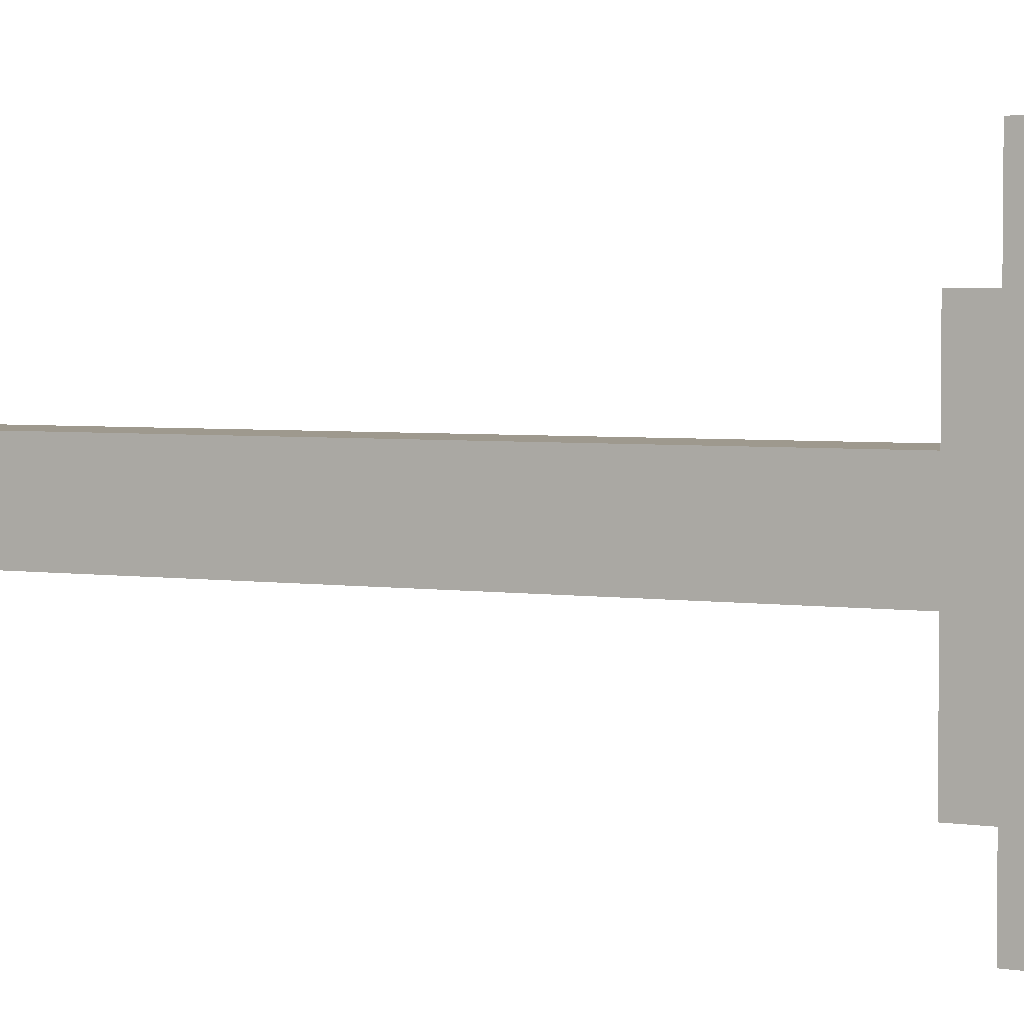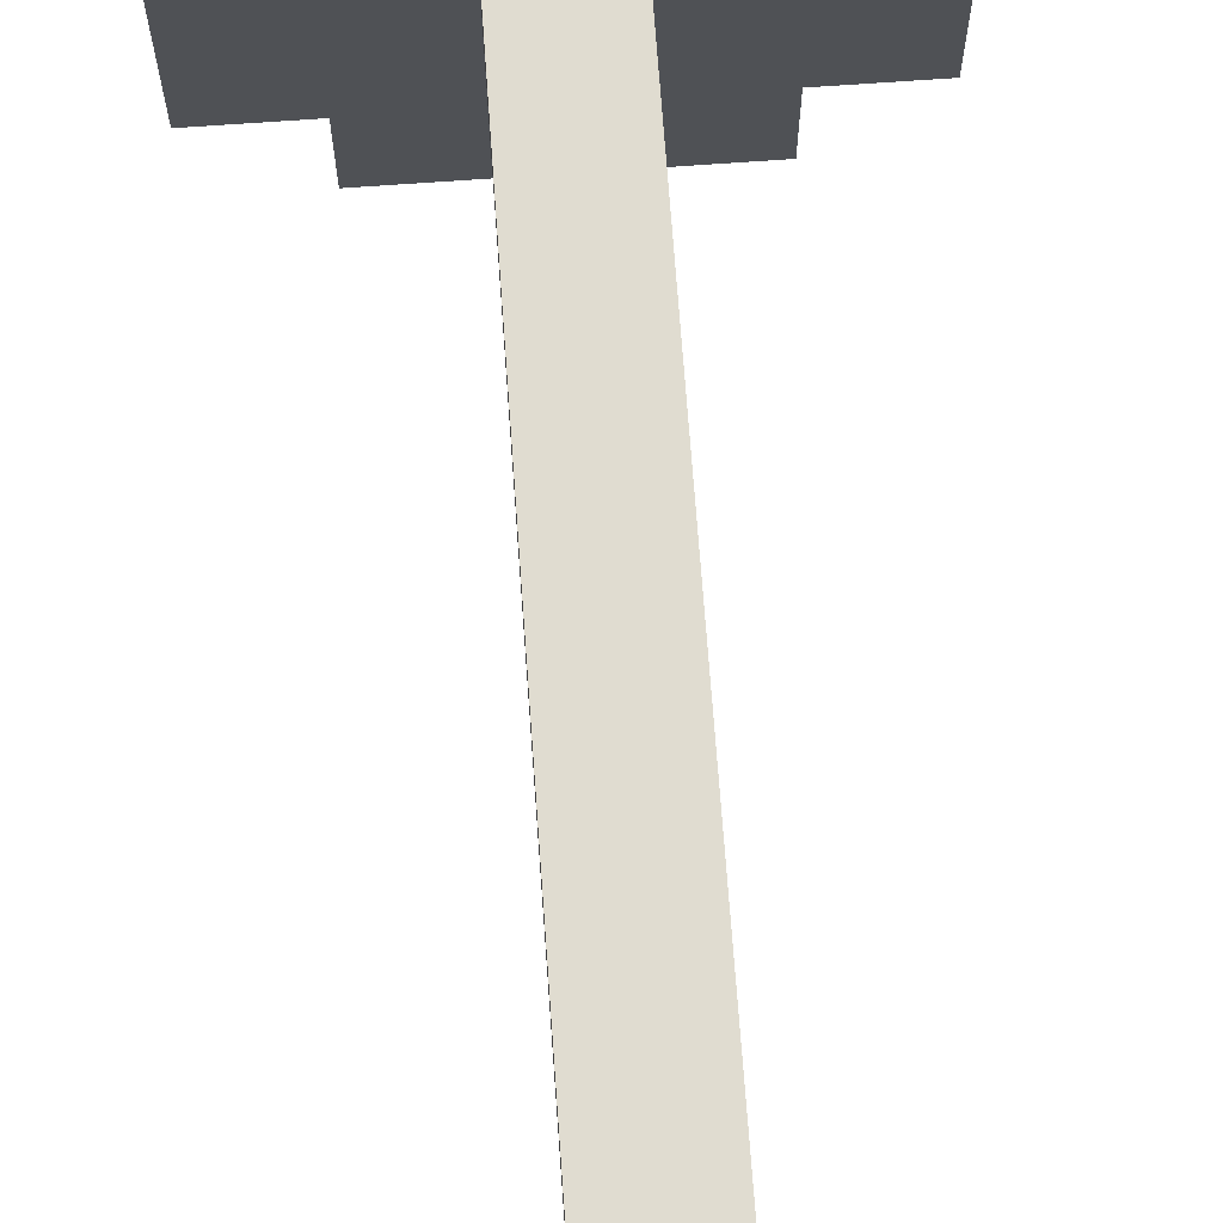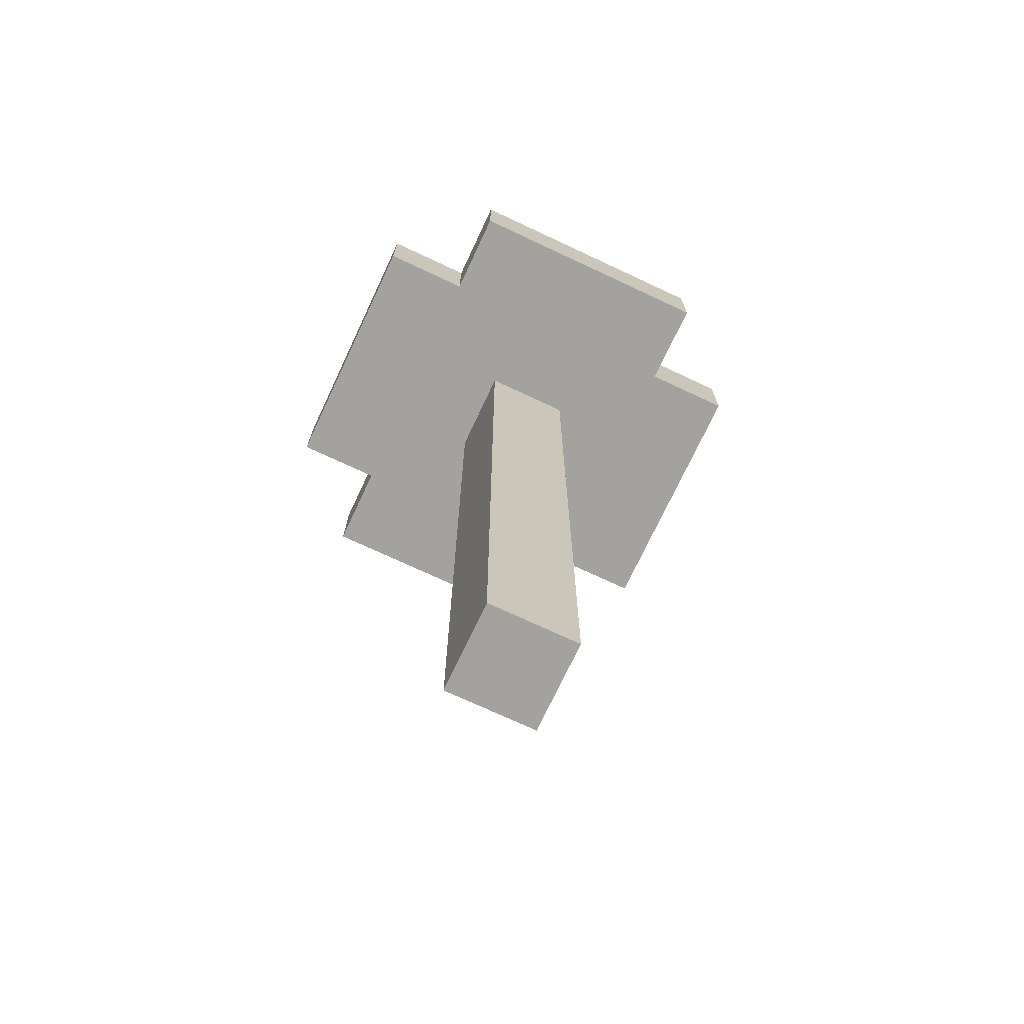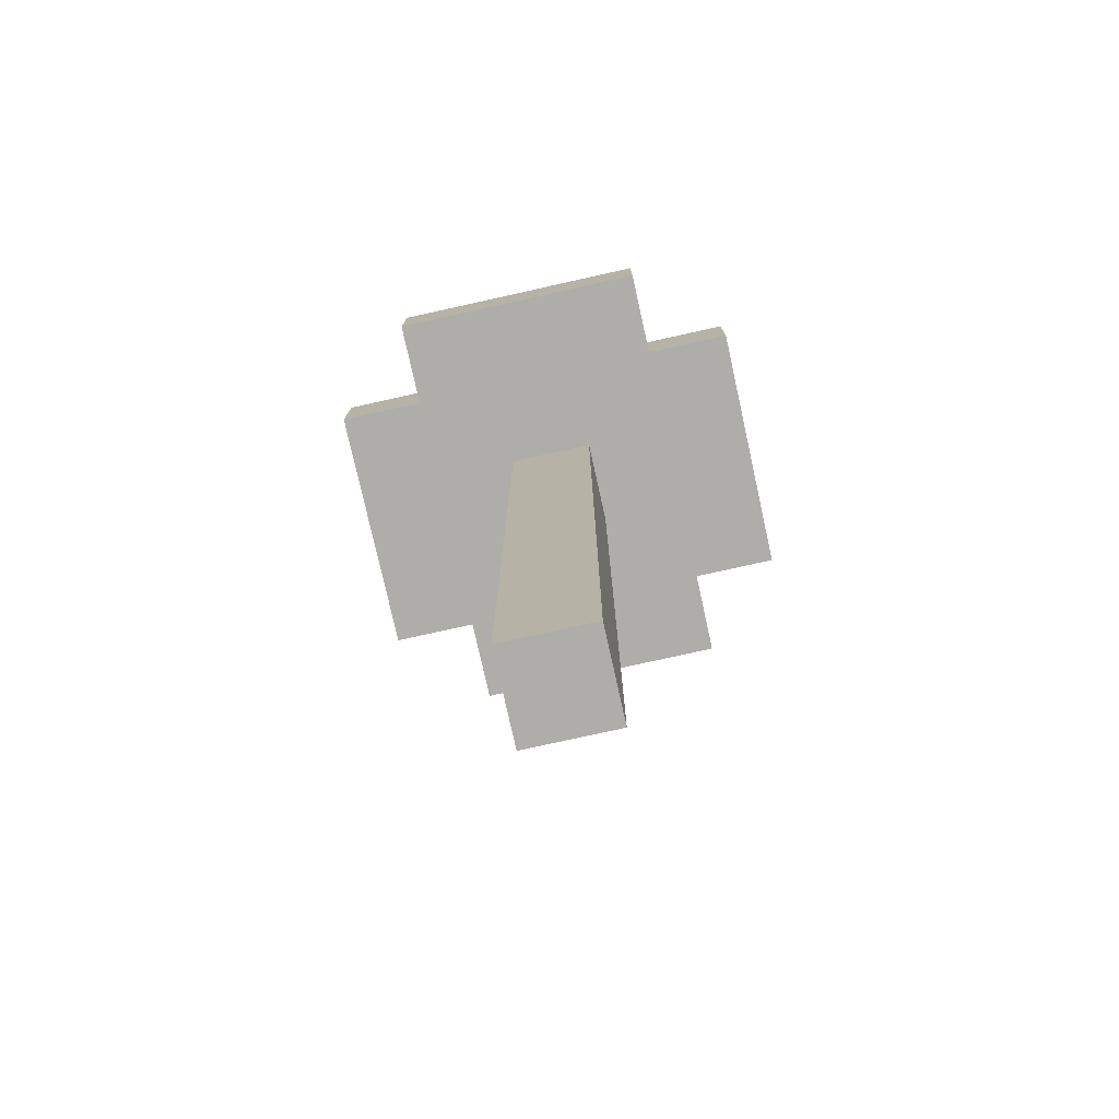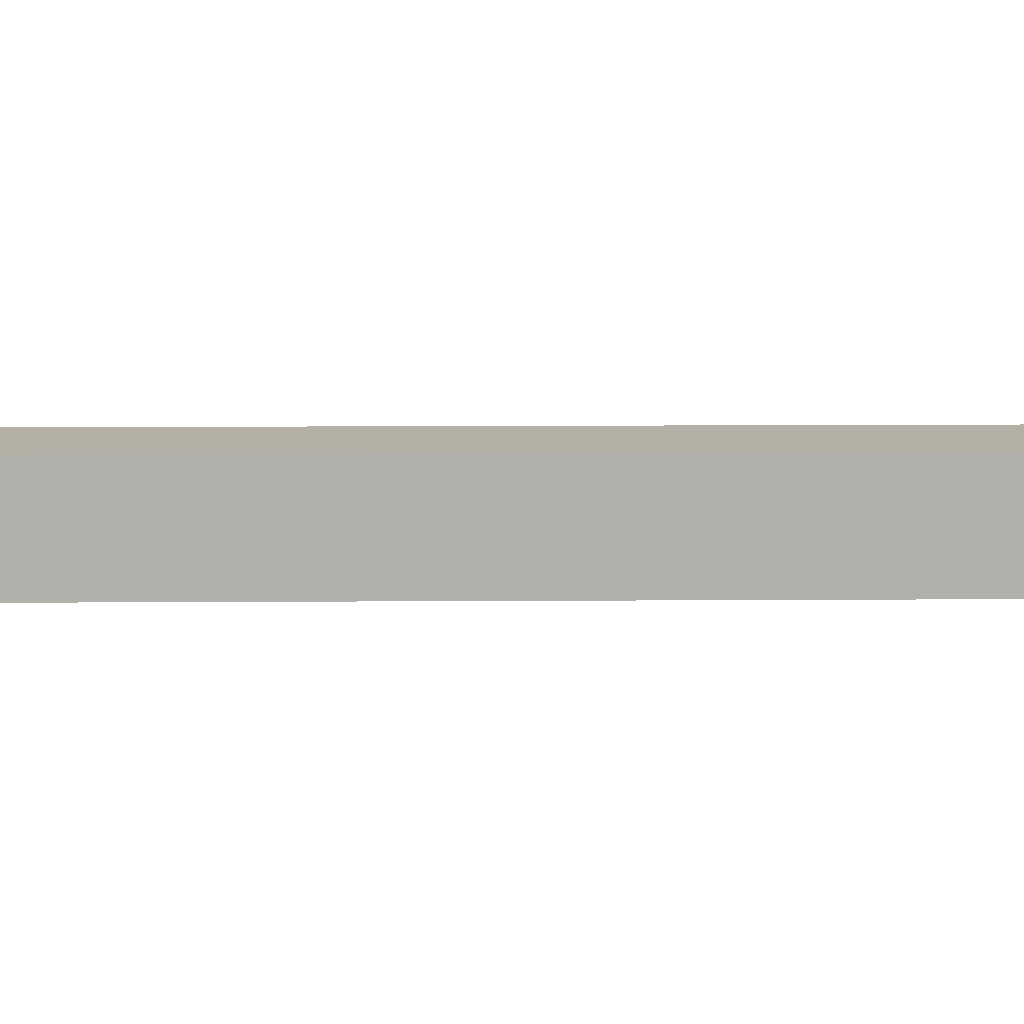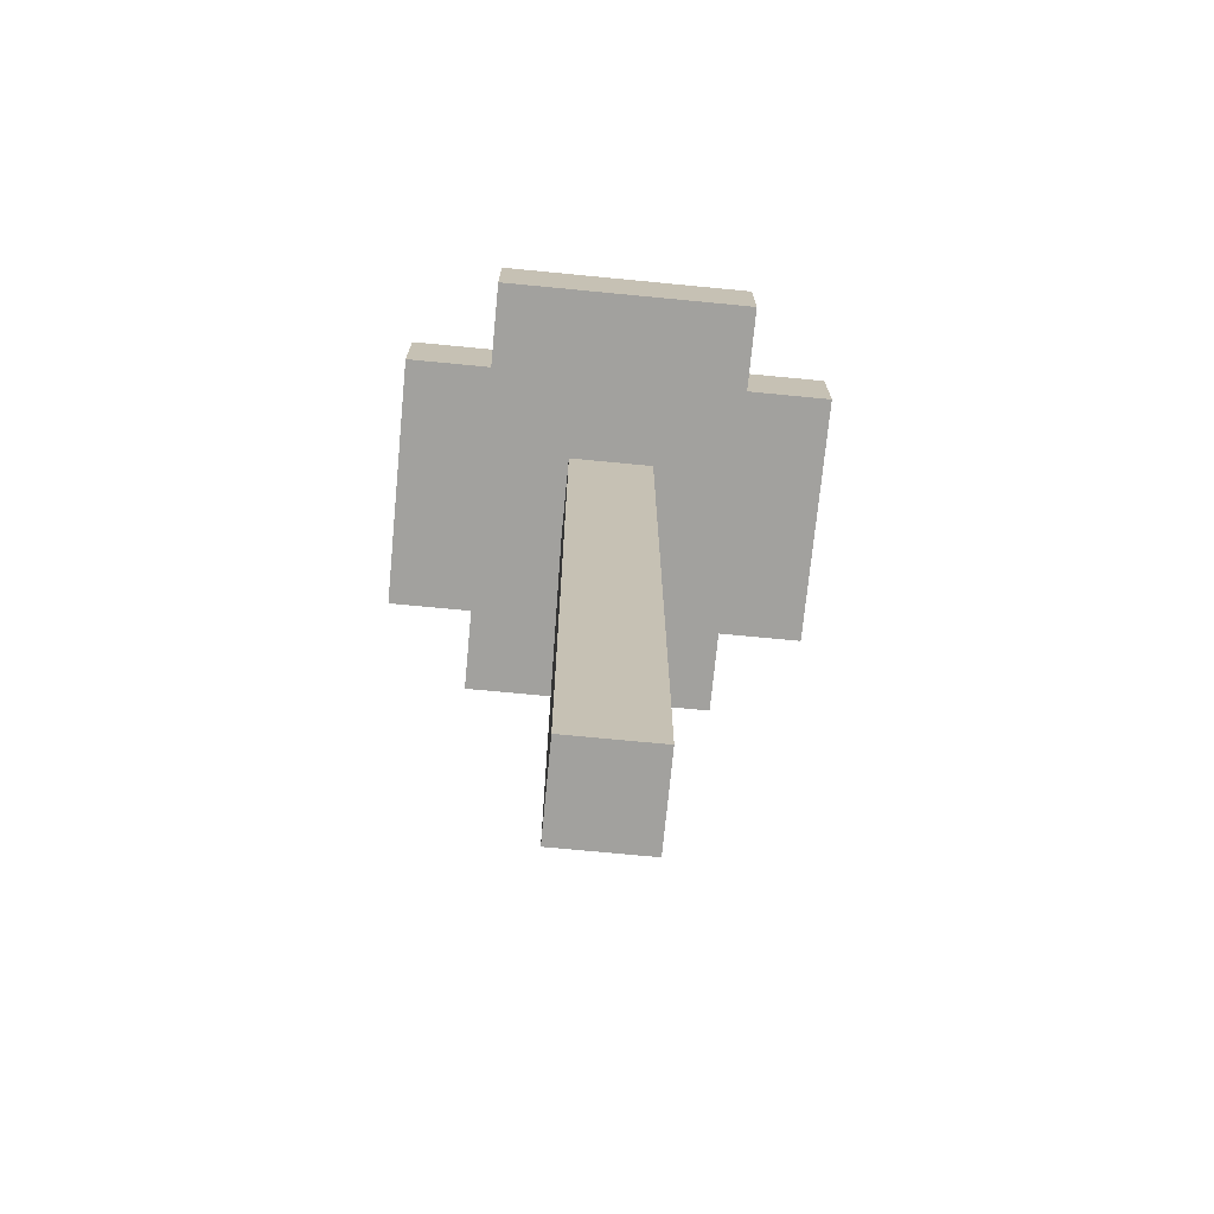
<metadata>
{"format":"obj","ext":"obj","renderer":"f3d","projection":"perspective","resolution":1024,"background":"white","views":[{"elev":3.5,"azim":117.5,"up":"+Z"},{"elev":69.6,"azim":-4.1,"up":"+Z"},{"elev":-72.5,"azim":-25.1,"up":"+Y"},{"elev":-77.1,"azim":-167.5,"up":"+Y"},{"elev":11.7,"azim":89.1,"up":"+Z"},{"elev":-72.0,"azim":-5.5,"up":"+Y"}]}
</metadata>
<code>
o Rat_and_Mushrooms.003
v -0.1998 1 0.1994
v -0.1998 0.9 -0.1006
v -0.1998 0.9 0.1994
v -0.1998 1 -0.1006
v -0.09979 1 0.2994
v -0.09979 0.9 0.1994
v -0.09979 0.9 0.2994
v -0.09979 1 0.1994
v -0.09979 1 -0.1006
v -0.09979 0.9 -0.2006
v -0.09979 0.9 -0.1006
v -0.09979 1 -0.2006
v 0.000209 0.9 0.09943
v 0.000209 0 -0.000565
v 0.000209 0 0.09943
v 0.000209 0.9 -0.000565
v 0.1002 0 0.09943
v 0.1002 0 -0.000565
v 0.1002 0.9 0.09943
v 0.1002 0.9 -0.000565
v 0.2002 0.9 0.2994
v 0.2002 0.9 0.1994
v 0.2002 1 0.2994
v 0.2002 1 0.1994
v 0.2002 0.9 -0.1006
v 0.2002 0.9 -0.2006
v 0.2002 1 -0.1006
v 0.2002 1 -0.2006
v 0.3002 0.9 0.1994
v 0.3002 0.9 -0.1006
v 0.3002 1 0.1994
v 0.3002 1 -0.1006
v 0.2002 0.9 0.2994
v -0.09979 1 0.2994
v -0.09979 0.9 0.2994
v 0.2002 1 0.2994
v -0.09979 0.9 0.1994
v -0.1998 1 0.1994
v -0.1998 0.9 0.1994
v -0.09979 1 0.1994
v 0.3002 0.9 0.1994
v 0.2002 1 0.1994
v 0.2002 0.9 0.1994
v 0.3002 1 0.1994
v 0.1002 0 0.09943
v 0.000209 0.9 0.09943
v 0.000209 0 0.09943
v 0.1002 0.9 0.09943
v 0.000209 0 -0.000565
v 0.000209 0.9 -0.000565
v 0.1002 0 -0.000565
v 0.1002 0.9 -0.000565
v -0.1998 0.9 -0.1006
v -0.1998 1 -0.1006
v -0.09979 0.9 -0.1006
v -0.09979 1 -0.1006
v 0.2002 0.9 -0.1006
v 0.2002 1 -0.1006
v 0.3002 0.9 -0.1006
v 0.3002 1 -0.1006
v -0.09979 0.9 -0.2006
v -0.09979 1 -0.2006
v 0.2002 0.9 -0.2006
v 0.2002 1 -0.2006
v 0.000209 0 -0.000565
v 0.1002 0 0.09943
v 0.000209 0 0.09943
v 0.1002 0 -0.000565
v -0.09979 0.9 0.1994
v 0.2002 0.9 0.2994
v -0.09979 0.9 0.2994
v 0.2002 0.9 0.1994
v 0.000209 0.9 0.09943
v -0.1998 0.9 0.1994
v 0.3002 0.9 0.1994
v 0.1002 0.9 0.09943
v 0.000209 0.9 -0.000565
v 0.1002 0.9 -0.000565
v -0.1998 0.9 -0.1006
v -0.09979 0.9 -0.1006
v 0.2002 0.9 -0.1006
v 0.3002 0.9 -0.1006
v -0.09979 0.9 -0.2006
v 0.2002 0.9 -0.2006
v -0.09979 1 0.2994
v 0.2002 1 0.2994
v -0.09979 1 0.1994
v 0.2002 1 0.1994
v -0.1998 1 0.1994
v -0.1998 1 -0.1006
v 0.3002 1 0.1994
v -0.09979 1 -0.1006
v 0.2002 1 -0.1006
v 0.3002 1 -0.1006
v -0.09979 1 -0.2006
v 0.2002 1 -0.2006
f 1 2 3
f 4 2 1
f 5 6 7
f 8 6 5
f 9 10 11
f 12 10 9
f 13 14 15
f 16 14 13
f 17 18 19
f 19 18 20
f 21 22 23
f 23 22 24
f 25 26 27
f 27 26 28
f 29 30 31
f 31 30 32
f 33 34 35
f 36 34 33
f 37 38 39
f 40 38 37
f 41 42 43
f 44 42 41
f 45 46 47
f 48 46 45
f 49 50 51
f 51 50 52
f 53 54 55
f 55 54 56
f 57 58 59
f 59 58 60
f 61 62 63
f 63 62 64
f 65 66 67
f 68 66 65
f 69 70 71
f 72 70 69
f 73 69 74
f 73 75 72
f 73 72 69
f 76 75 73
f 77 73 74
f 78 75 76
f 79 77 74
f 79 78 77
f 80 78 79
f 81 75 78
f 81 78 80
f 82 75 81
f 83 81 80
f 84 81 83
f 85 86 87
f 87 86 88
f 89 87 90
f 88 91 90
f 87 88 90
f 90 91 92
f 92 91 93
f 93 91 94
f 92 93 95
f 95 93 96

</code>
